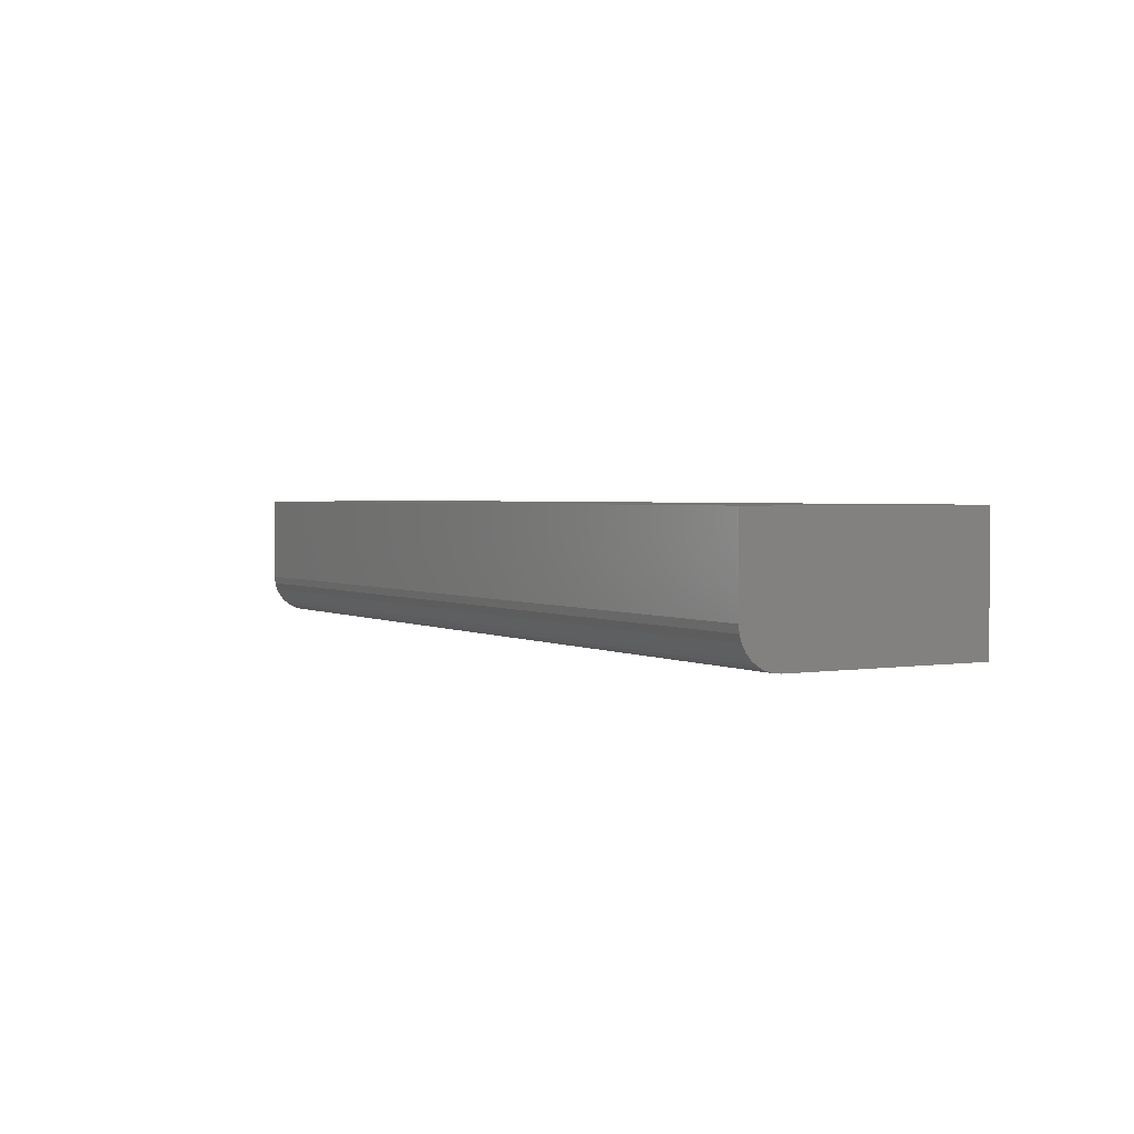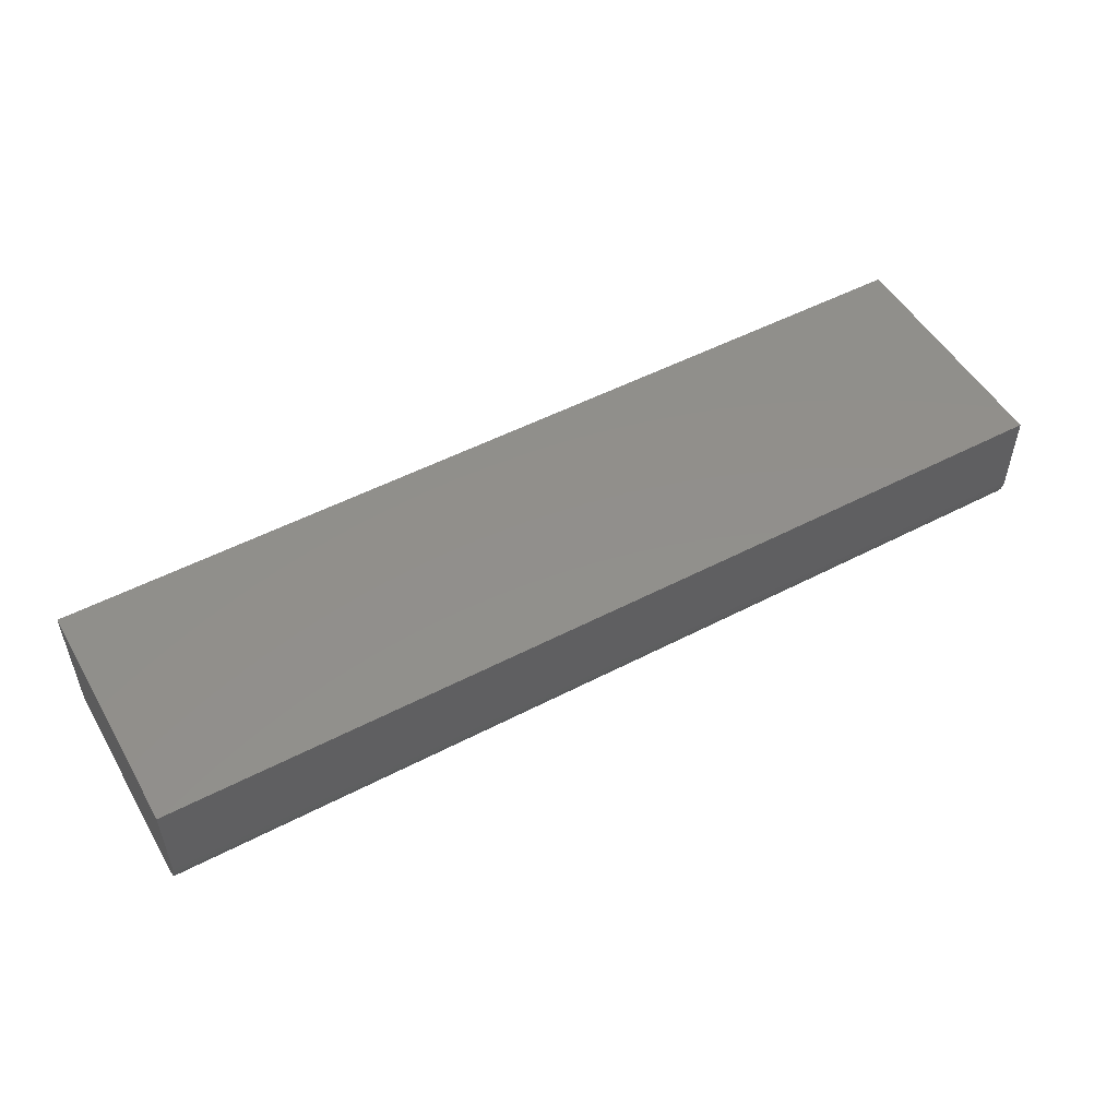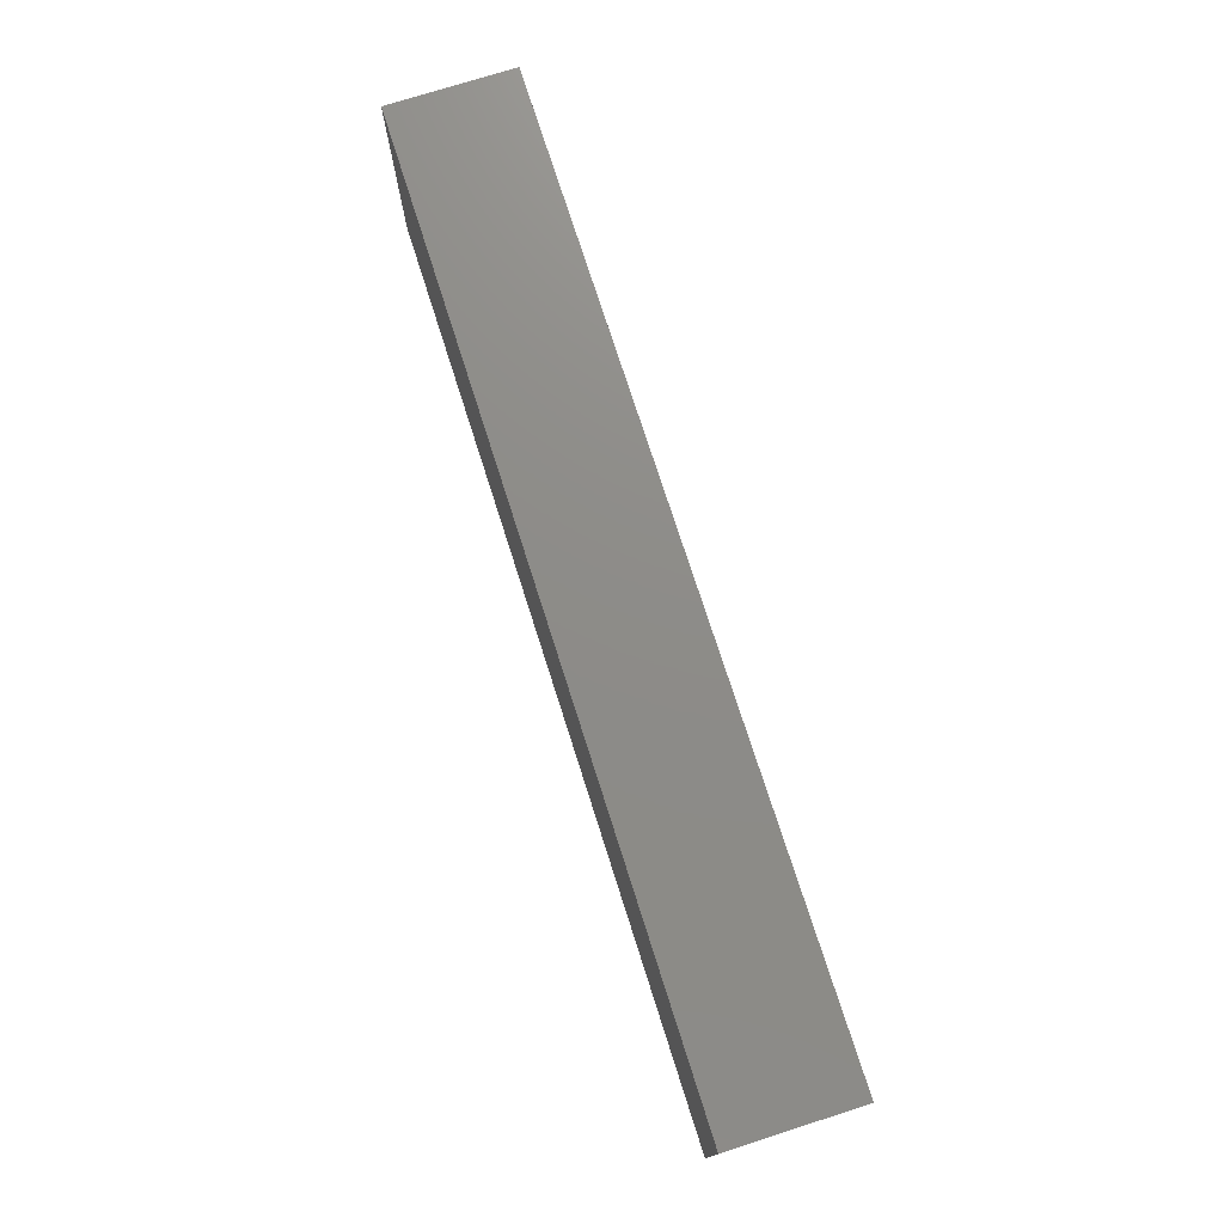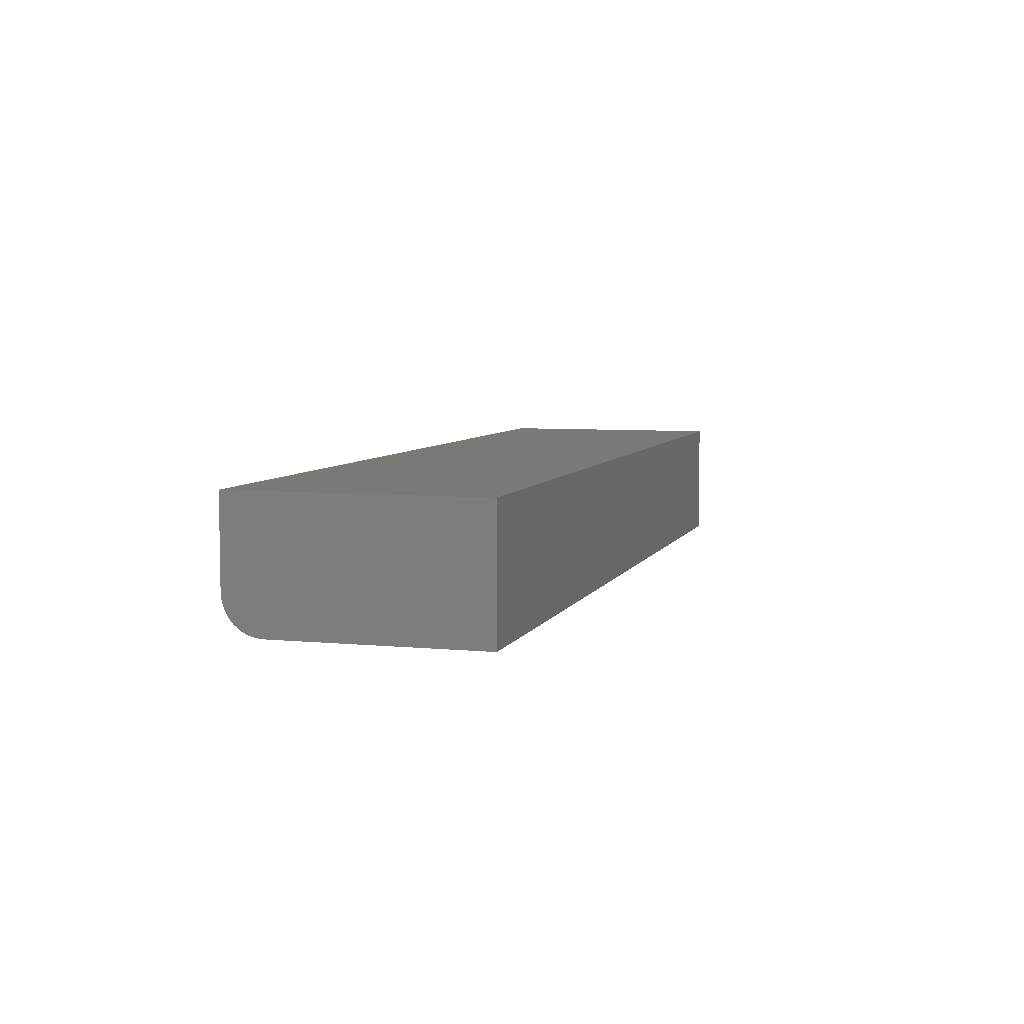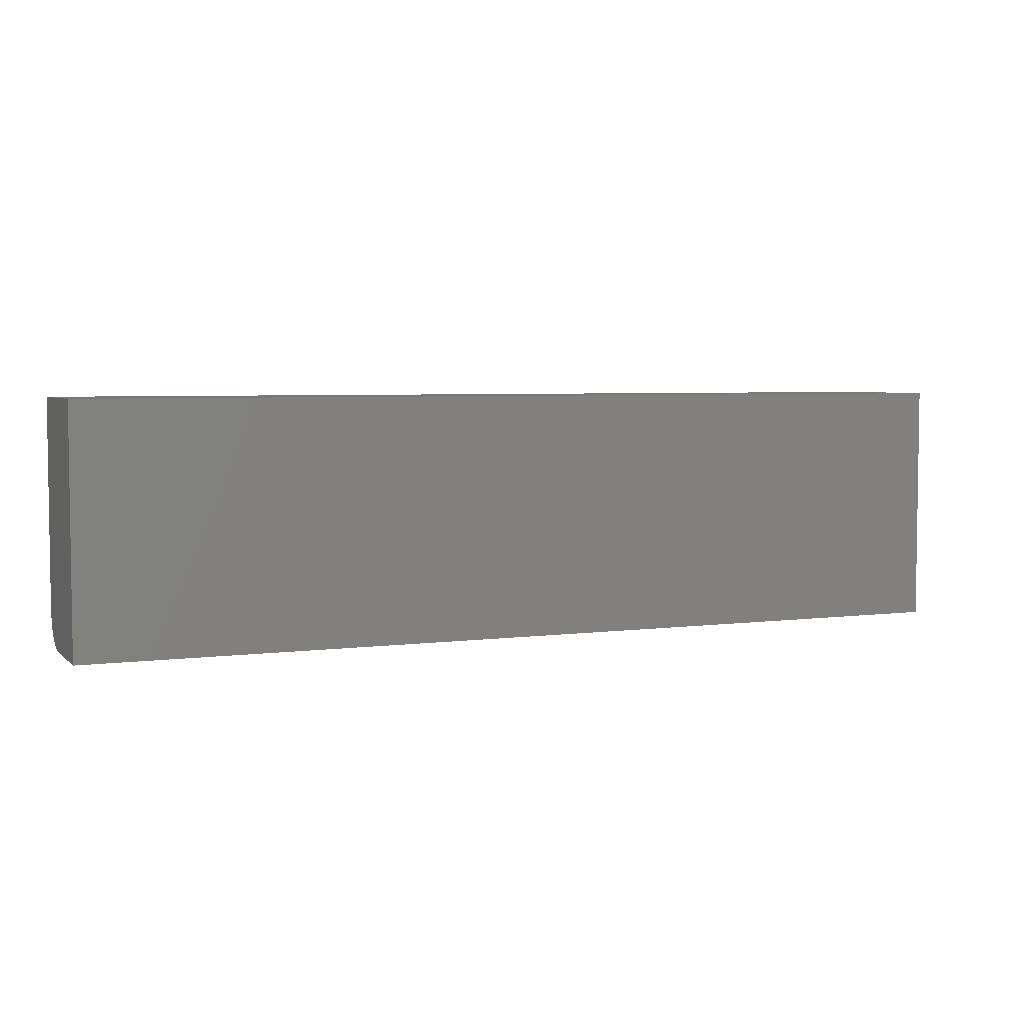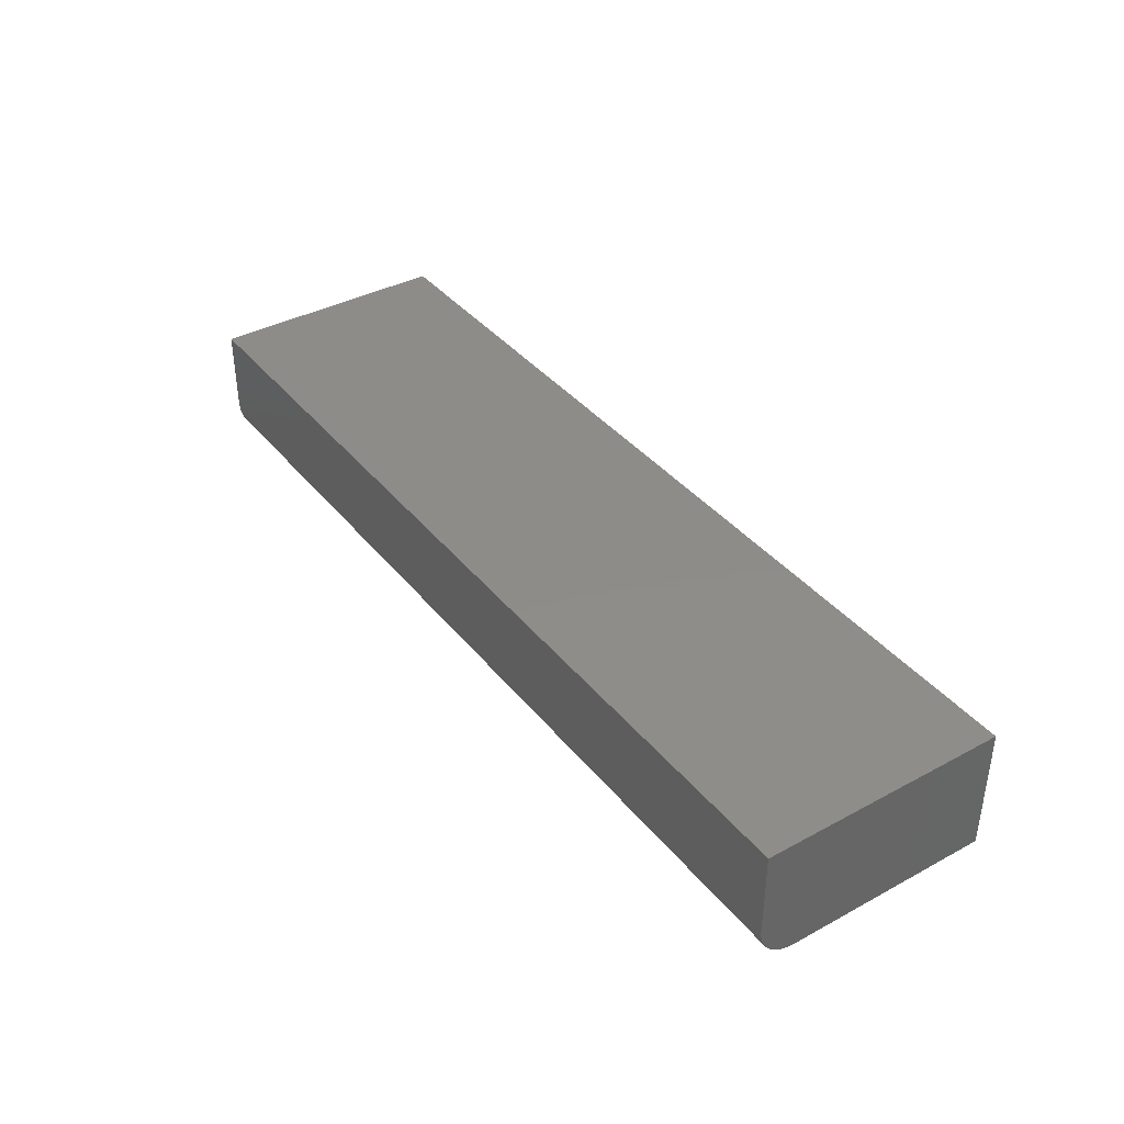
<metadata>
{"format":"stl","ext":"stl","renderer":"f3d","projection":"perspective","resolution":1024,"background":"white","views":[{"elev":2.2,"azim":60.0,"up":"+Z"},{"elev":51.4,"azim":-29.5,"up":"+Z"},{"elev":74.9,"azim":72.3,"up":"+Y"},{"elev":6.1,"azim":106.2,"up":"+Z"},{"elev":4.6,"azim":-23.0,"up":"+Y"},{"elev":38.3,"azim":55.7,"up":"+Z"}]}
</metadata>
<code>
# stl→obj: 24 verts, 44 faces
v 0 -0.1719 -0.1016
v 0 -0.005757 -0.1016
v 0.75 -0.1719 -0.1016
v 0.75 -0.005757 -0.1016
v 0 -0.2007 -0.08227
v 0 -0.2025 -0.07641
v 0 -0.2031 -0.07031
v 0 -0.2031 0
v 0 -0.005757 0
v 0 -0.178 -0.101
v 0 -0.1838 -0.09918
v 0 -0.1892 -0.0963
v 0 -0.194 -0.09241
v 0 -0.1979 -0.08767
v 0.75 -0.1892 -0.0963
v 0.75 -0.1838 -0.09918
v 0.75 -0.1979 -0.08767
v 0.75 -0.194 -0.09241
v 0.75 -0.005757 0
v 0.75 -0.2031 0
v 0.75 -0.178 -0.101
v 0.75 -0.2031 -0.07031
v 0.75 -0.2025 -0.07641
v 0.75 -0.2007 -0.08227
f 1 2 3
f 3 2 4
f 5 6 7
f 8 9 2
f 8 2 1
f 8 1 10
f 8 10 11
f 8 11 12
f 8 12 13
f 8 13 14
f 8 14 5
f 8 5 7
f 15 16 17
f 18 15 17
f 19 20 21
f 19 21 3
f 19 3 4
f 21 20 22
f 21 22 23
f 21 23 24
f 21 24 17
f 21 17 16
f 7 22 8
f 8 22 20
f 1 3 10
f 10 3 21
f 10 21 11
f 11 21 16
f 11 16 12
f 12 16 15
f 12 15 13
f 13 15 18
f 13 18 14
f 14 18 17
f 14 17 5
f 5 17 24
f 5 24 6
f 6 24 23
f 6 23 7
f 7 23 22
f 8 20 9
f 9 20 19
f 4 2 19
f 19 2 9

</code>
